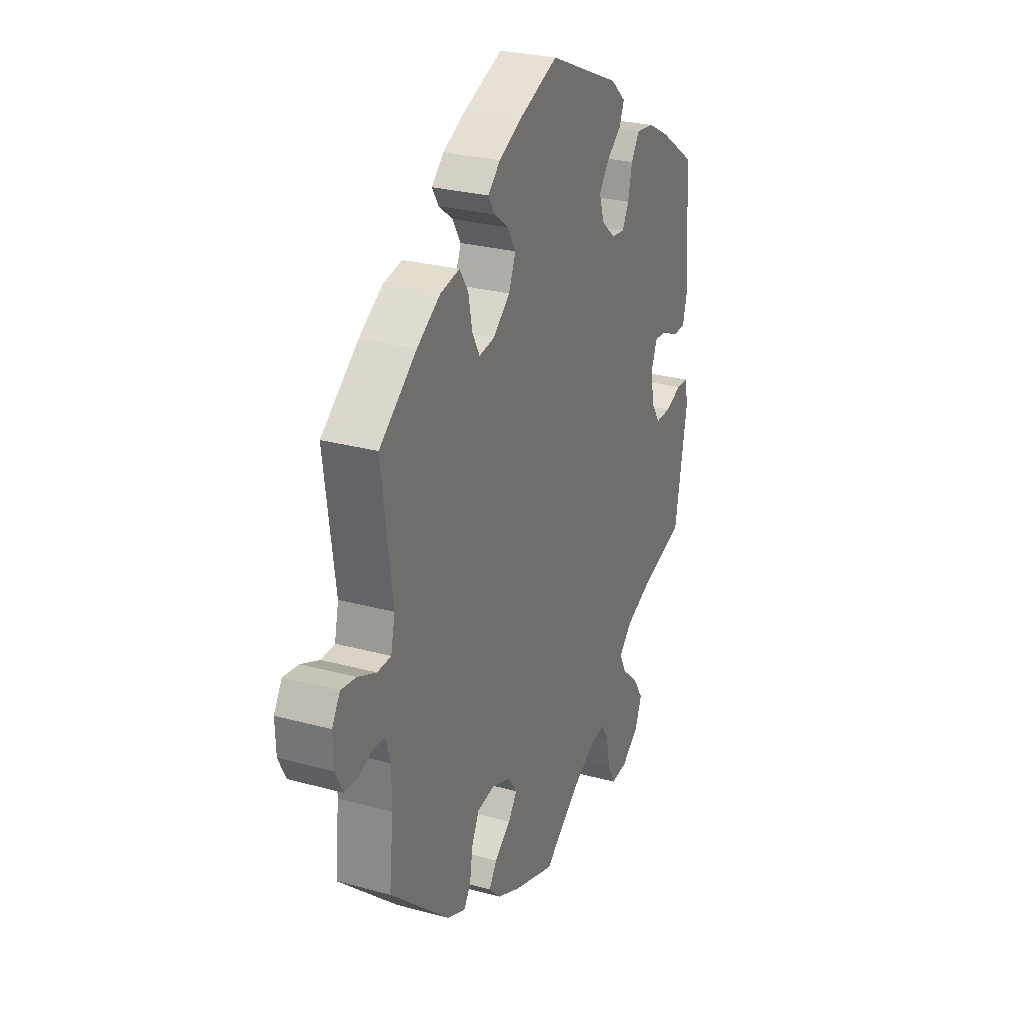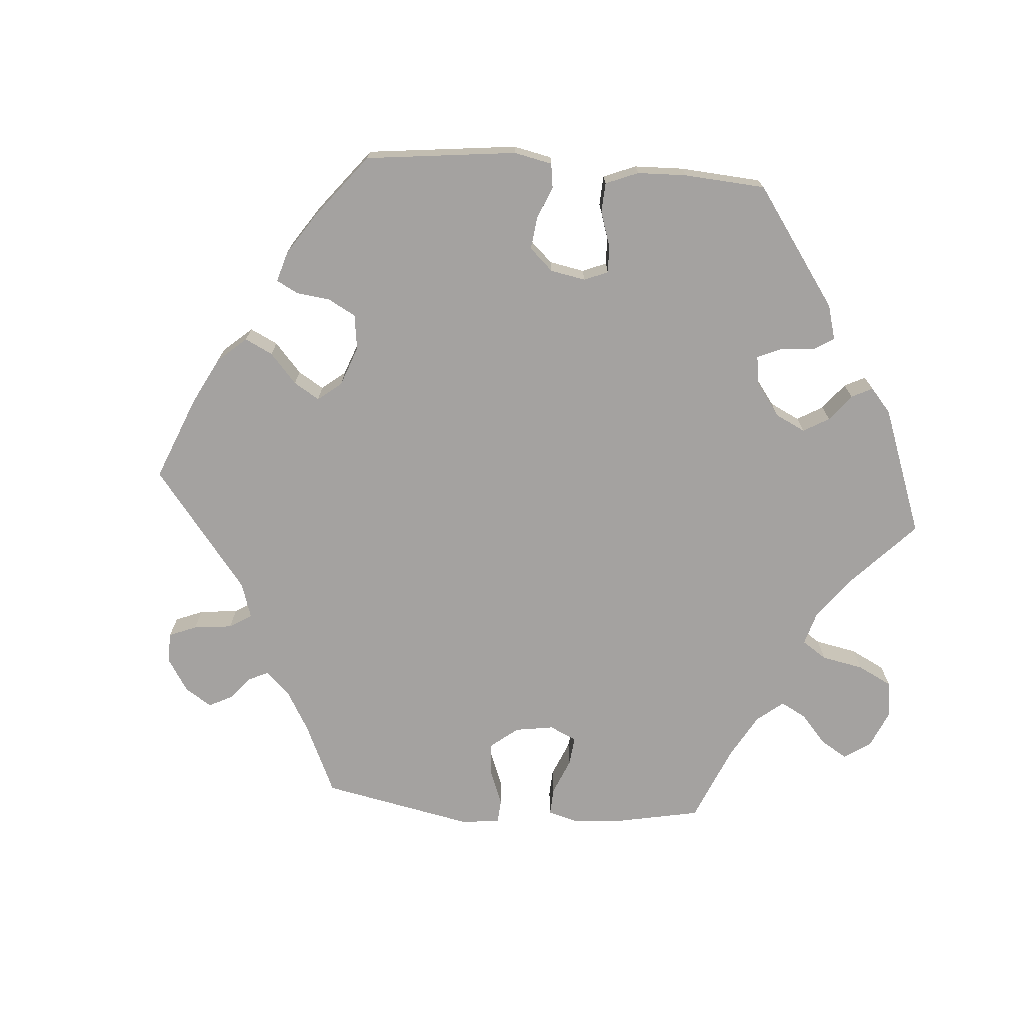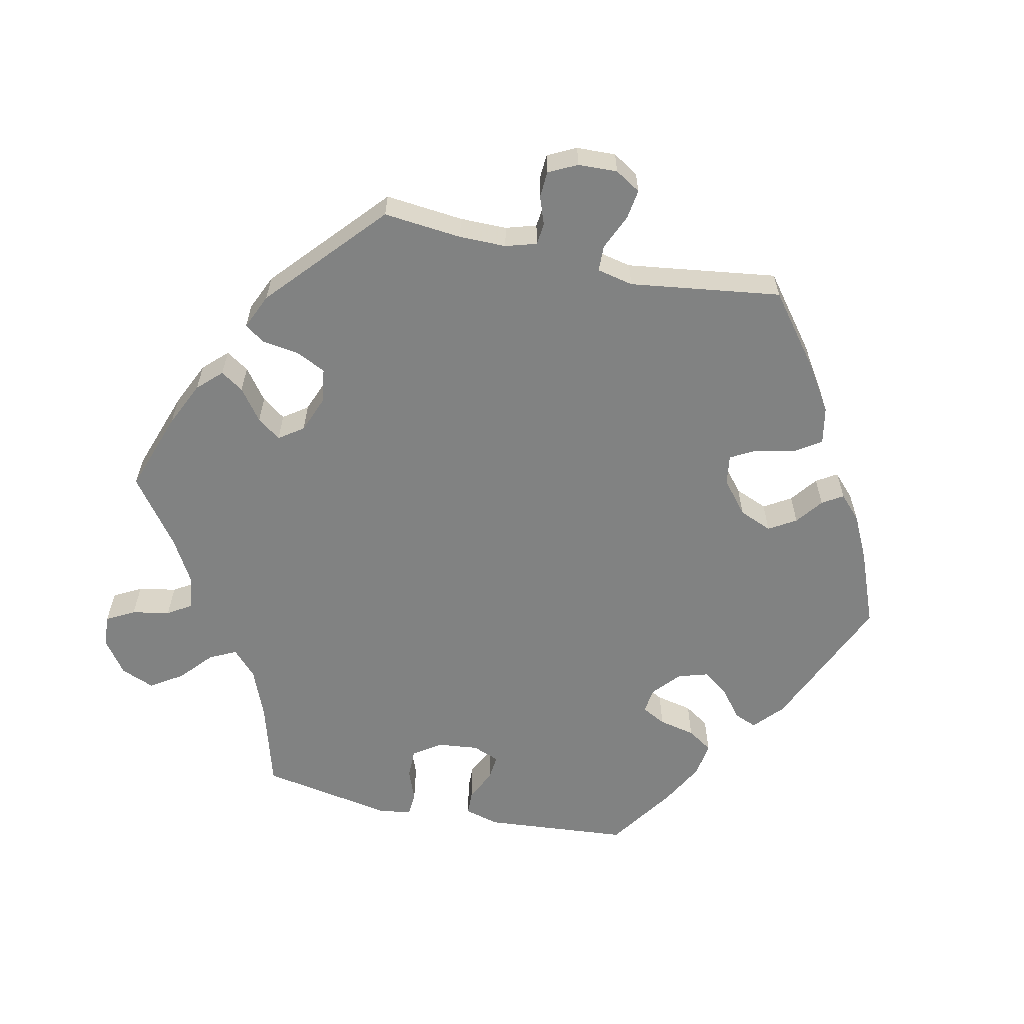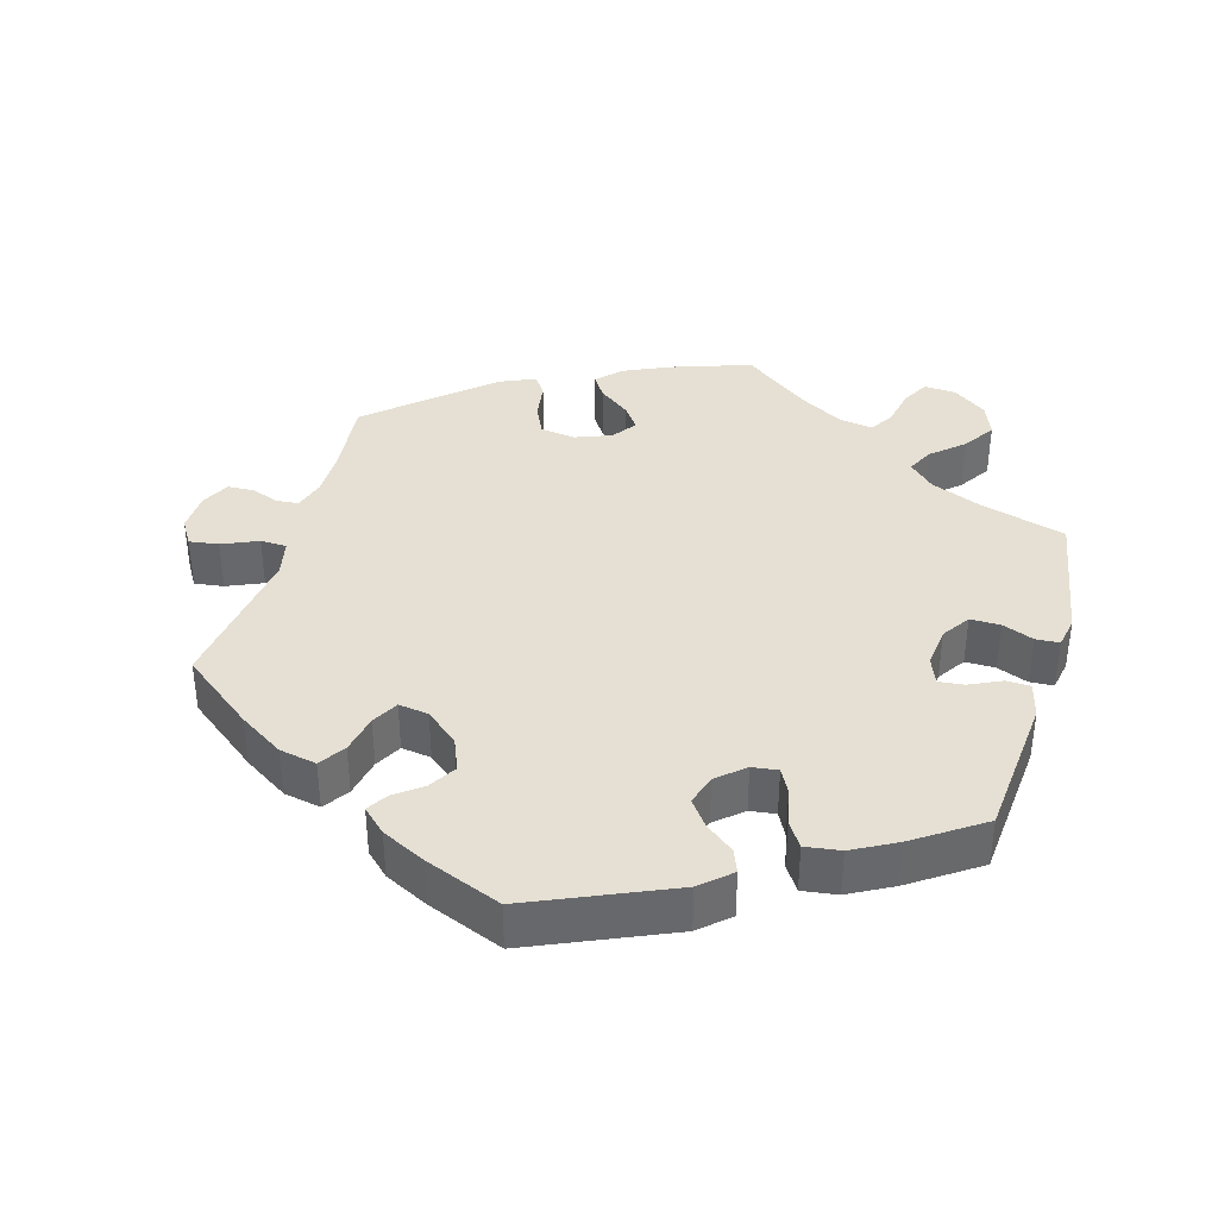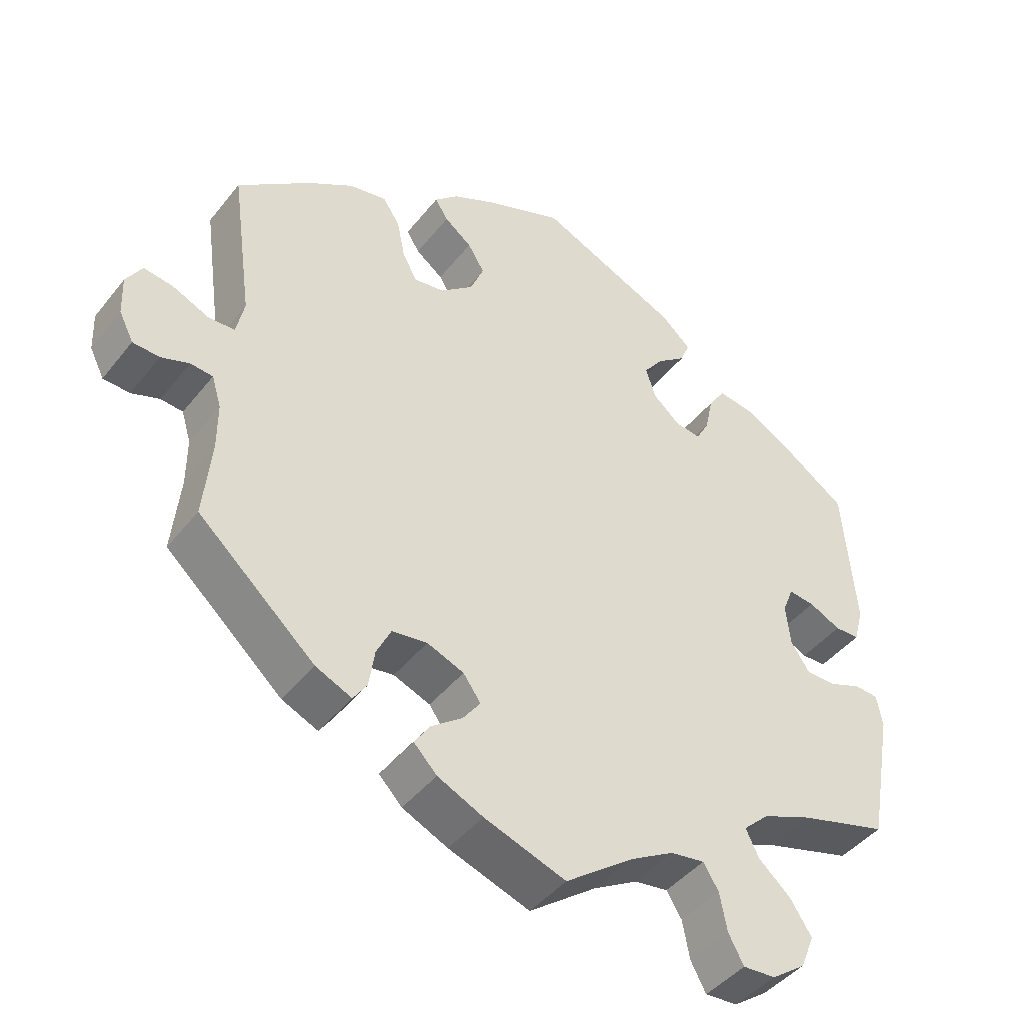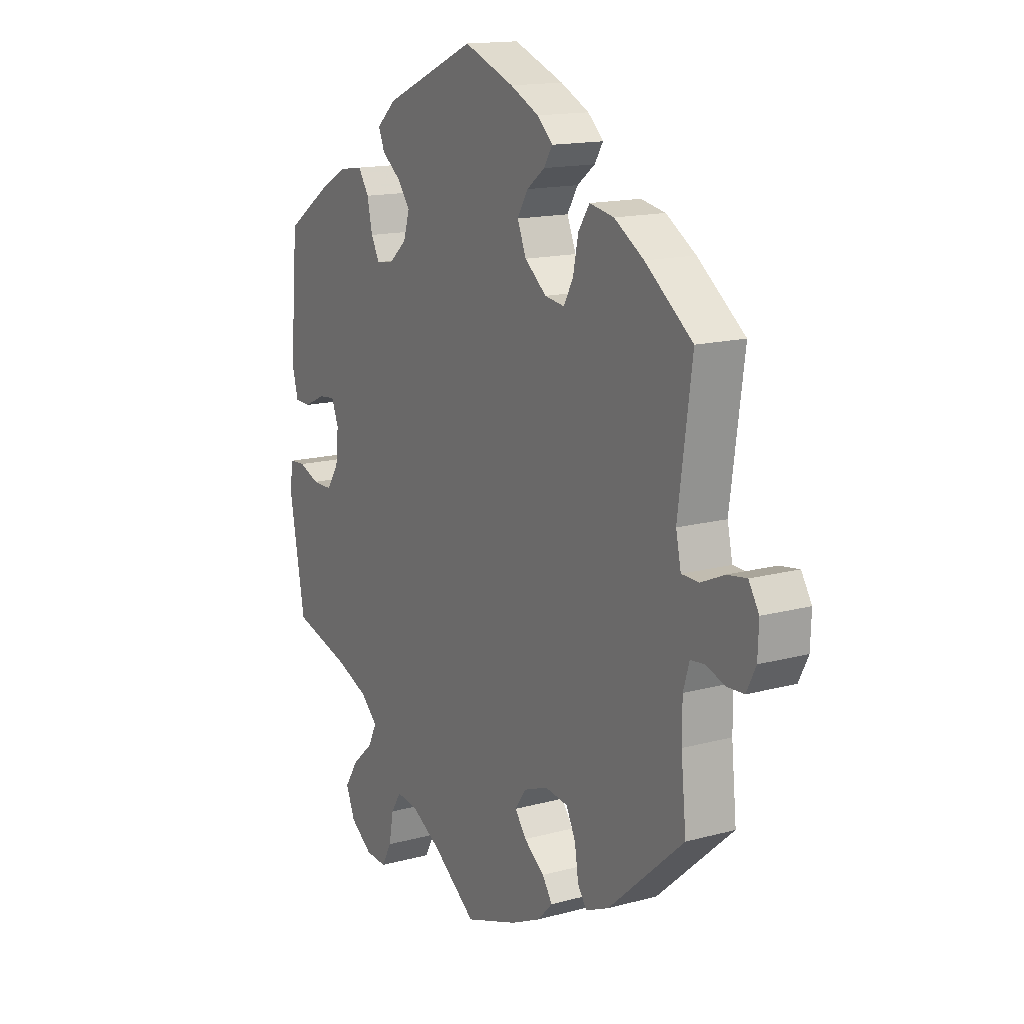
<metadata>
{"format":"obj","ext":"obj","renderer":"f3d","projection":"perspective","resolution":1024,"background":"white","views":[{"elev":27.4,"azim":-67.3,"up":"+Z"},{"elev":-72.7,"azim":25.7,"up":"+Y"},{"elev":-60.6,"azim":-102.2,"up":"+Y"},{"elev":38.0,"azim":16.3,"up":"+Y"},{"elev":-44.0,"azim":-35.5,"up":"+Z"},{"elev":14.9,"azim":-120.3,"up":"+Z"}]}
</metadata>
<code>
v -0.399 0.07 0.367
v -0.336 0.07 0.407
v -0.284 0.07 0.417
v -0.26 0.07 0.381
v -0.249 0.07 0.326
v -0.229 0.07 0.289
v -0.187 0.07 0.295
v -0.141 0.07 0.333
v -0.122 0.07 0.379
v -0.145 0.07 0.417
v -0.183 0.07 0.446
v -0.201 0.07 0.475
v -0.168 0.07 0.506
v -0.107 0.07 0.536
v 0 0.07 0.578
v 0.196 0.07 0.492
v 0.237 0.07 0.455
v 0.224 0.07 0.423
v 0.184 0.07 0.392
v 0.157 0.07 0.356
v 0.17 0.07 0.313
v 0.208 0.07 0.28
v 0.244 0.07 0.275
v 0.262 0.07 0.309
v 0.273 0.07 0.36
v 0.296 0.07 0.395
v 0.345 0.07 0.388
v 0.406 0.07 0.355
v 0.501 0.07 0.29
v 0.518 0.07 0.087
v 0.505 0.07 0.038
v 0.471 0.07 0.037
v 0.427 0.07 0.058
v 0.391 0.07 0.062
v 0.376 0.07 0.024
v 0.382 0.07 -0.033
v 0.408 0.07 -0.072
v 0.45 0.07 -0.072
v 0.494 0.07 -0.055
v 0.527 0.07 -0.057
v 0.535 0.07 -0.101
v 0.501 0.07 -0.289
v 0.379 0.07 -0.324
v 0.31 0.07 -0.352
v 0.274 0.07 -0.386
v 0.292 0.07 -0.423
v 0.337 0.07 -0.463
v 0.366 0.07 -0.508
v 0.347 0.07 -0.555
v 0.3 0.07 -0.589
v 0.255 0.07 -0.592
v 0.234 0.07 -0.553
v 0.224 0.07 -0.5
v 0.203 0.07 -0.466
v 0.156 0.07 -0.473
v 0.095 0.07 -0.508
v 0.001 0.07 -0.578
v -0.112 0.07 -0.539
v -0.175 0.07 -0.51
v -0.207 0.07 -0.477
v -0.186 0.07 -0.445
v -0.142 0.07 -0.412
v -0.118 0.07 -0.379
v -0.142 0.07 -0.345
v -0.193 0.07 -0.325
v -0.242 0.07 -0.332
v -0.262 0.07 -0.373
v -0.27 0.07 -0.426
v -0.289 0.07 -0.454
v -0.339 0.07 -0.432
v -0.501 0.07 -0.288
v -0.49 0.07 -0.178
v -0.49 0.07 -0.112
v -0.503 0.07 -0.069
v -0.534 0.07 -0.066
v -0.573 0.07 -0.08
v -0.61 0.07 -0.078
v -0.63 0.07 -0.038
v -0.632 0.07 0.017
v -0.61 0.07 0.053
v -0.569 0.07 0.047
v -0.519 0.07 0.025
v -0.482 0.07 0.026
v -0.471 0.07 0.077
v -0.5 0.07 0.289
v -0.399 0 0.367
v -0.336 0 0.407
v -0.284 0 0.417
v -0.26 0 0.381
v -0.249 0 0.326
v -0.229 0 0.289
v -0.187 0 0.295
v -0.141 0 0.333
v -0.122 0 0.379
v -0.145 0 0.417
v -0.183 0 0.446
v -0.201 0 0.475
v -0.168 0 0.506
v -0.107 0 0.536
v 0 0 0.578
v 0.196 0 0.492
v 0.237 0 0.455
v 0.224 0 0.423
v 0.184 0 0.392
v 0.157 0 0.356
v 0.17 0 0.313
v 0.208 0 0.28
v 0.244 0 0.275
v 0.262 0 0.309
v 0.273 0 0.36
v 0.296 0 0.395
v 0.345 0 0.388
v 0.406 0 0.355
v 0.501 0 0.29
v 0.518 0 0.087
v 0.505 0 0.038
v 0.471 0 0.037
v 0.427 0 0.058
v 0.391 0 0.062
v 0.376 0 0.024
v 0.382 0 -0.033
v 0.408 0 -0.072
v 0.45 0 -0.072
v 0.494 0 -0.055
v 0.527 0 -0.057
v 0.535 0 -0.101
v 0.501 0 -0.289
v 0.379 0 -0.324
v 0.31 0 -0.352
v 0.274 0 -0.386
v 0.292 0 -0.423
v 0.337 0 -0.463
v 0.366 0 -0.508
v 0.347 0 -0.555
v 0.3 0 -0.589
v 0.255 0 -0.592
v 0.234 0 -0.553
v 0.224 0 -0.5
v 0.203 0 -0.466
v 0.156 0 -0.473
v 0.095 0 -0.508
v 0.001 0 -0.578
v -0.112 0 -0.539
v -0.175 0 -0.51
v -0.207 0 -0.477
v -0.186 0 -0.445
v -0.142 0 -0.412
v -0.118 0 -0.379
v -0.142 0 -0.345
v -0.193 0 -0.325
v -0.242 0 -0.332
v -0.262 0 -0.373
v -0.27 0 -0.426
v -0.289 0 -0.454
v -0.339 0 -0.432
v -0.501 0 -0.288
v -0.49 0 -0.178
v -0.49 0 -0.112
v -0.503 0 -0.069
v -0.534 0 -0.066
v -0.573 0 -0.08
v -0.61 0 -0.078
v -0.63 0 -0.038
v -0.632 0 0.017
v -0.61 0 0.053
v -0.569 0 0.047
v -0.519 0 0.025
v -0.482 0 0.026
v -0.471 0 0.077
v -0.5 0 0.289
f 84 85 1 2
f 83 84 2 3
f 79 80 81 82
f 79 82 83
f 78 79 83
f 75 76 77 78
f 74 75 78 83
f 73 74 83 3
f 69 70 71 72
f 67 68 69 72
f 66 67 72 73
f 65 66 73 3
f 59 60 61 62
f 59 62 63
f 56 57 58 59
f 55 56 59 63
f 54 55 63 64
f 50 51 52 53
f 50 53 54
f 49 50 54
f 46 47 48 49
f 45 46 49 54
f 40 41 42 43
f 38 39 40 43
f 37 38 43 44
f 36 37 44 45
f 30 31 32 33
f 30 33 34
f 29 30 34
f 28 29 34
f 27 28 34 35
f 24 25 26 27
f 23 24 27 35
f 16 17 18 19
f 16 19 20
f 15 16 20
f 14 15 20 21
f 10 11 12 13
f 9 10 13 14
f 65 3 4 5
f 65 5 6
f 64 65 6 7
f 54 64 7 8
f 45 54 8 9
f 22 23 35 36
f 21 22 36 45
f 9 14 21 45
f 87 86 170 169
f 88 87 169 168
f 167 166 165 164
f 168 167 164
f 168 164 163
f 163 162 161 160
f 168 163 160 159
f 88 168 159 158
f 157 156 155 154
f 157 154 153 152
f 158 157 152 151
f 88 158 151 150
f 147 146 145 144
f 148 147 144
f 144 143 142 141
f 148 144 141 140
f 149 148 140 139
f 138 137 136 135
f 139 138 135
f 139 135 134
f 134 133 132 131
f 139 134 131 130
f 128 127 126 125
f 128 125 124 123
f 129 128 123 122
f 130 129 122 121
f 118 117 116 115
f 119 118 115
f 119 115 114
f 119 114 113
f 120 119 113 112
f 112 111 110 109
f 120 112 109 108
f 104 103 102 101
f 105 104 101
f 105 101 100
f 106 105 100 99
f 98 97 96 95
f 99 98 95 94
f 90 89 88 150
f 91 90 150
f 92 91 150 149
f 93 92 149 139
f 94 93 139 130
f 121 120 108 107
f 130 121 107 106
f 130 106 99 94
f 1 86 87 2
f 2 87 88 3
f 3 88 89 4
f 4 89 90 5
f 5 90 91 6
f 6 91 92 7
f 7 92 93 8
f 8 93 94 9
f 9 94 95 10
f 10 95 96 11
f 11 96 97 12
f 12 97 98 13
f 13 98 99 14
f 14 99 100 15
f 15 100 101 16
f 16 101 102 17
f 17 102 103 18
f 18 103 104 19
f 19 104 105 20
f 20 105 106 21
f 21 106 107 22
f 22 107 108 23
f 23 108 109 24
f 24 109 110 25
f 25 110 111 26
f 26 111 112 27
f 27 112 113 28
f 28 113 114 29
f 29 114 115 30
f 30 115 116 31
f 31 116 117 32
f 32 117 118 33
f 33 118 119 34
f 34 119 120 35
f 35 120 121 36
f 36 121 122 37
f 37 122 123 38
f 38 123 124 39
f 39 124 125 40
f 40 125 126 41
f 41 126 127 42
f 42 127 128 43
f 43 128 129 44
f 44 129 130 45
f 45 130 131 46
f 46 131 132 47
f 47 132 133 48
f 48 133 134 49
f 49 134 135 50
f 50 135 136 51
f 51 136 137 52
f 52 137 138 53
f 53 138 139 54
f 54 139 140 55
f 55 140 141 56
f 56 141 142 57
f 57 142 143 58
f 58 143 144 59
f 59 144 145 60
f 60 145 146 61
f 61 146 147 62
f 62 147 148 63
f 63 148 149 64
f 64 149 150 65
f 65 150 151 66
f 66 151 152 67
f 67 152 153 68
f 68 153 154 69
f 69 154 155 70
f 70 155 156 71
f 71 156 157 72
f 72 157 158 73
f 73 158 159 74
f 74 159 160 75
f 75 160 161 76
f 76 161 162 77
f 77 162 163 78
f 78 163 164 79
f 79 164 165 80
f 80 165 166 81
f 81 166 167 82
f 82 167 168 83
f 83 168 169 84
f 84 169 170 85
f 85 170 86 1

</code>
